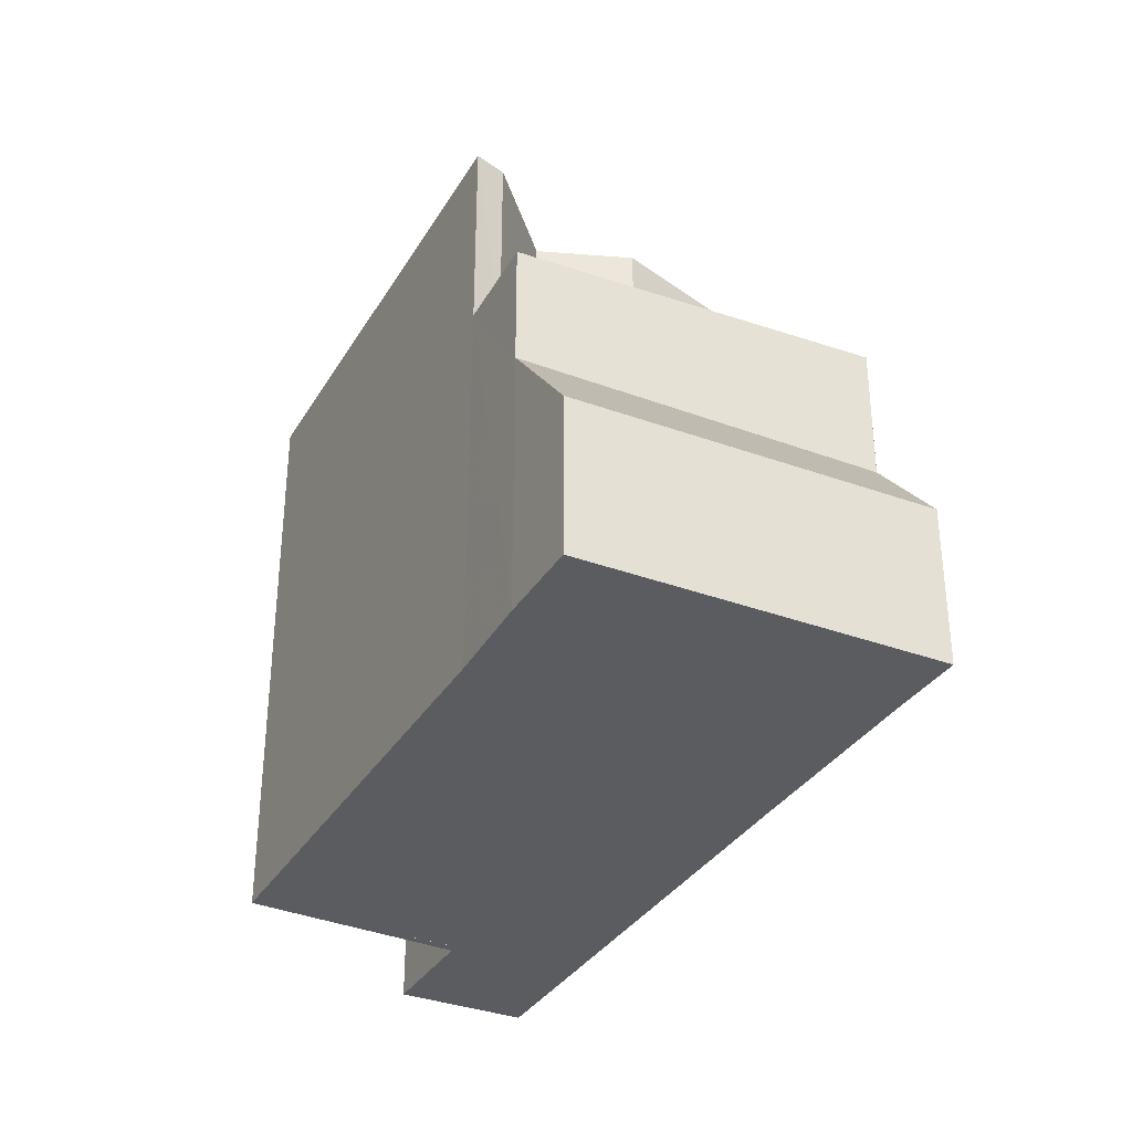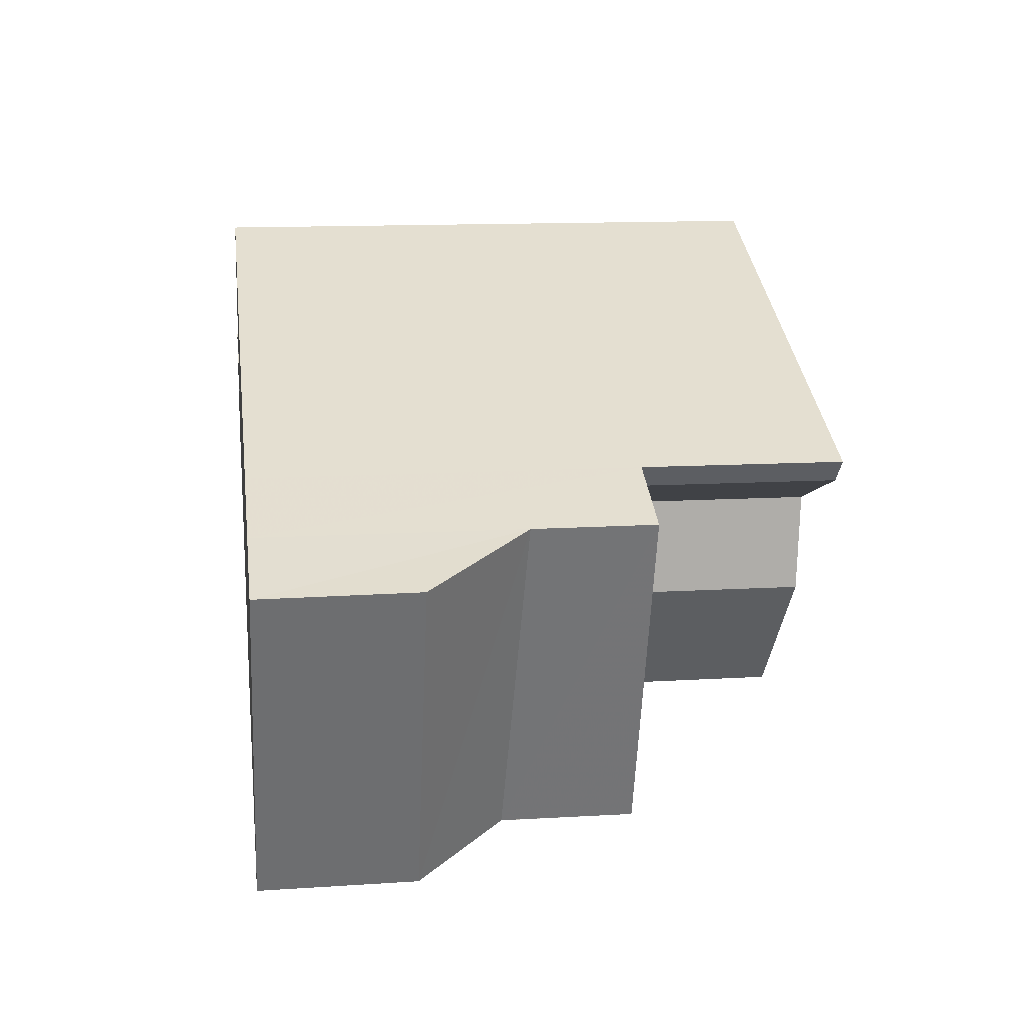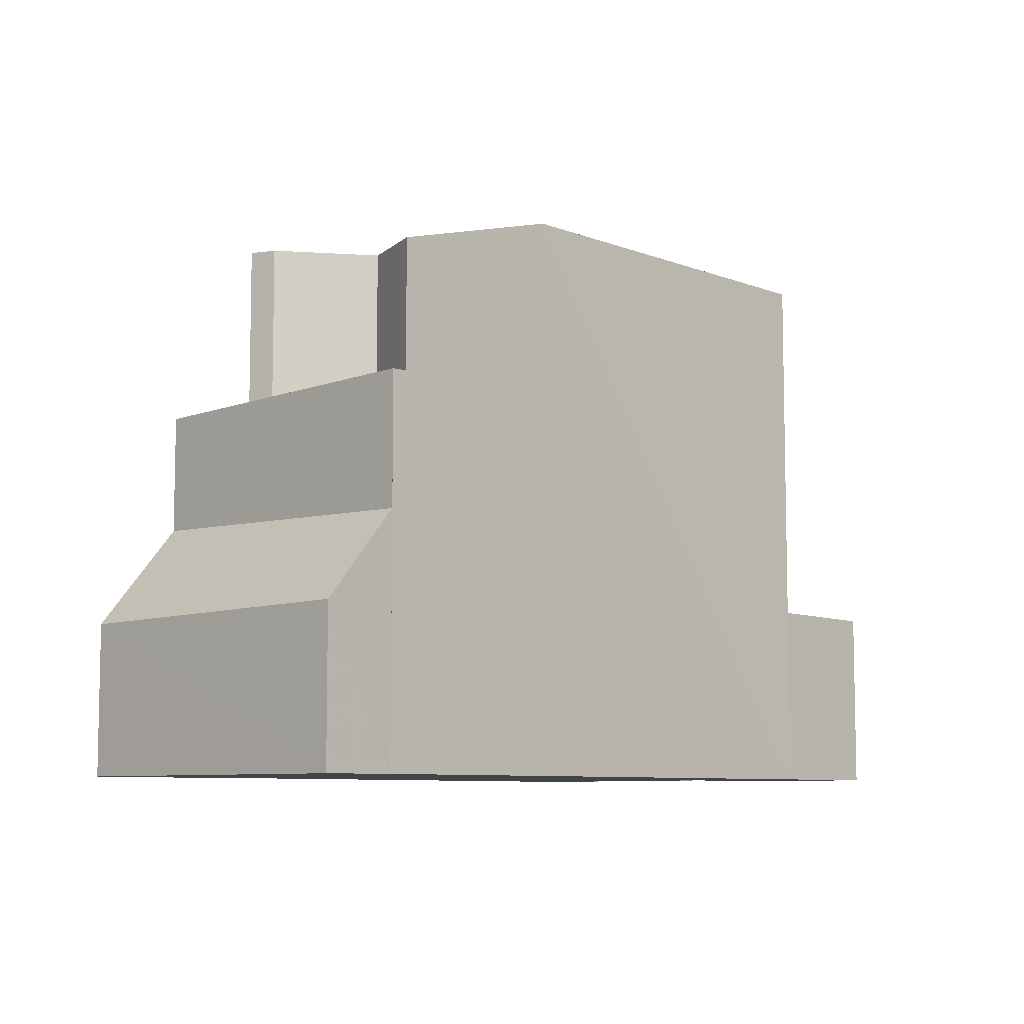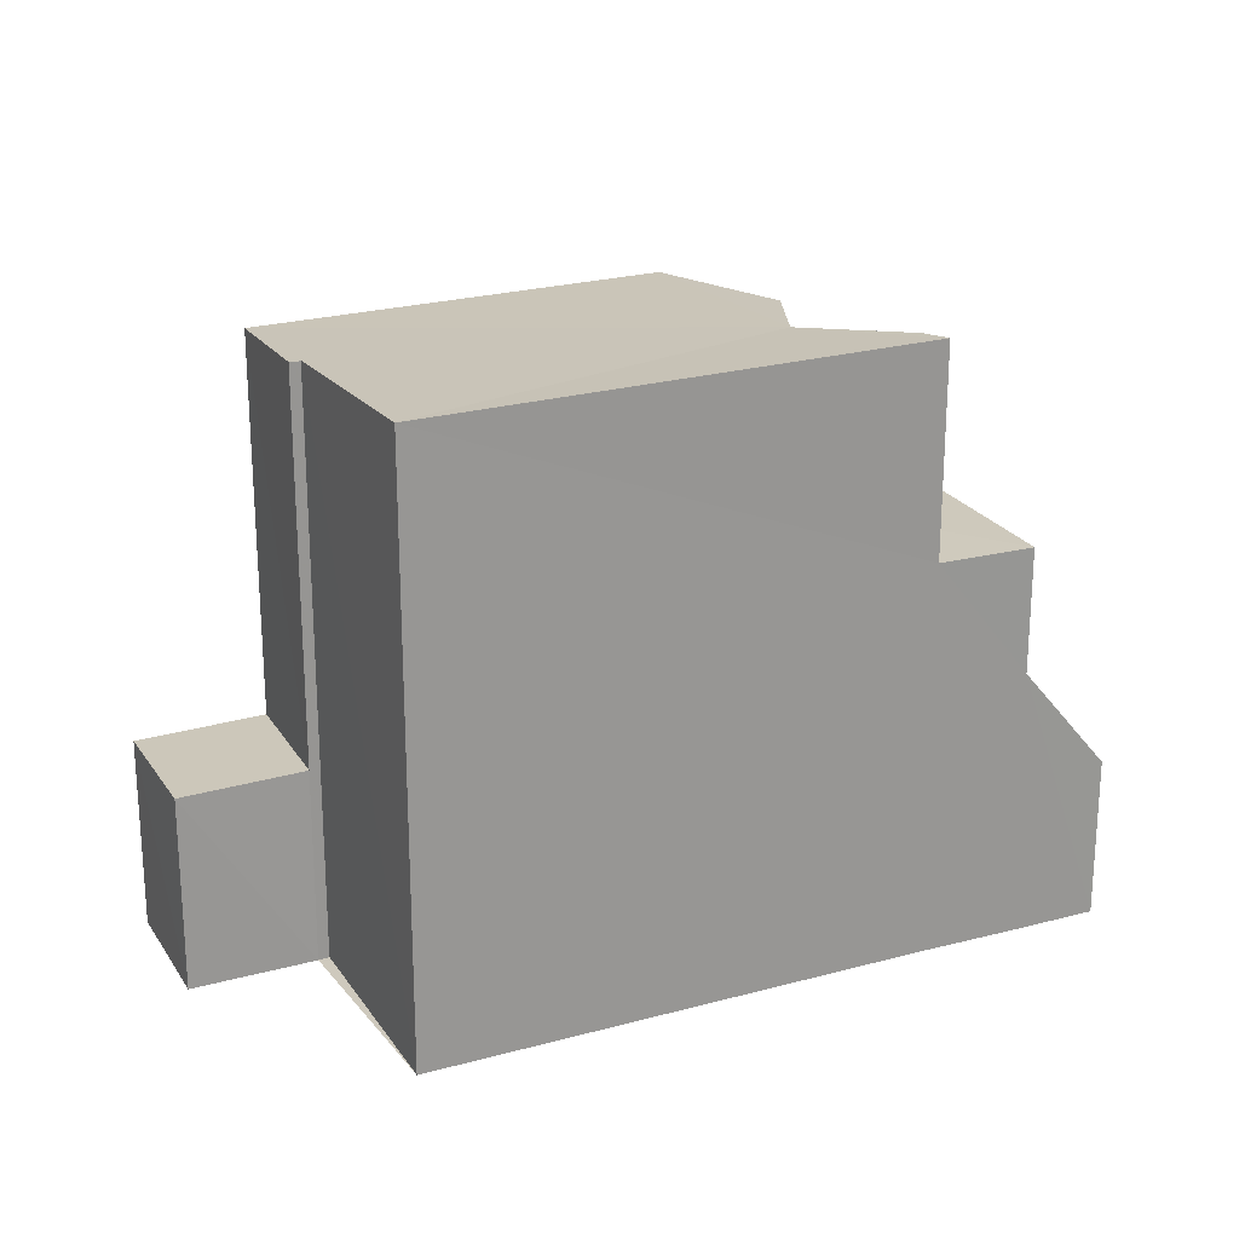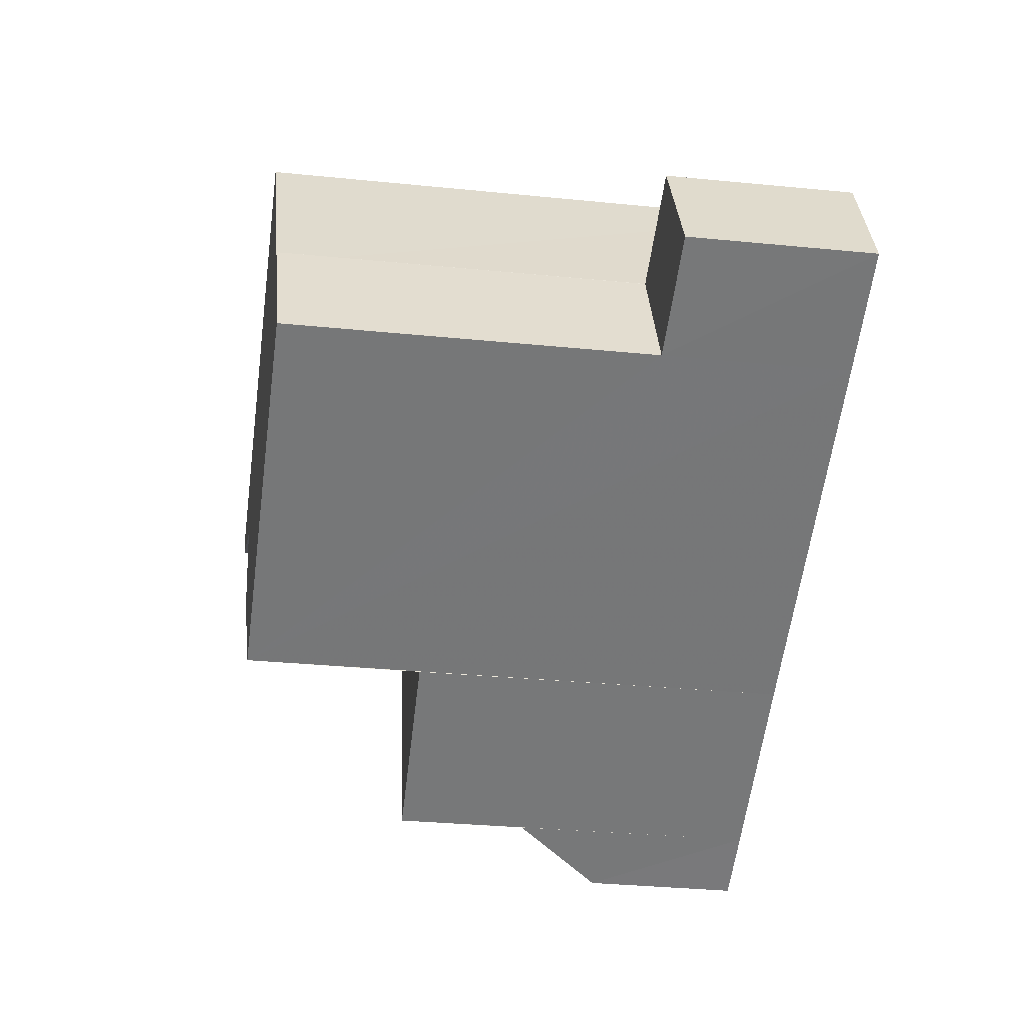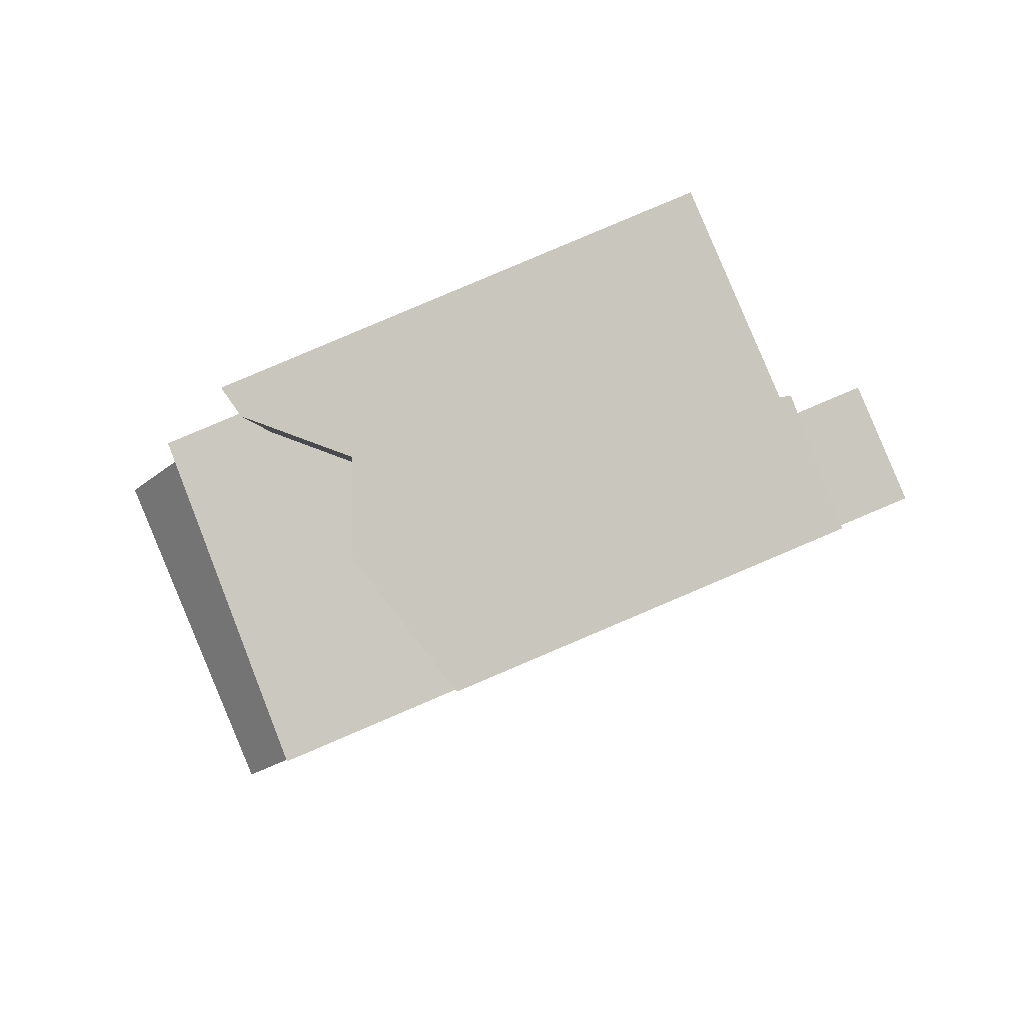
<metadata>
{"format":"obj","ext":"obj","renderer":"f3d","projection":"perspective","resolution":1024,"background":"white","views":[{"elev":-34.1,"azim":-94.0,"up":"+Z"},{"elev":13.1,"azim":-97.6,"up":"+Y"},{"elev":-7.8,"azim":-22.6,"up":"+Z"},{"elev":22.1,"azim":177.8,"up":"+Z"},{"elev":-34.1,"azim":82.4,"up":"+Y"},{"elev":-2.7,"azim":1.9,"up":"+Y"}]}
</metadata>
<code>
v 8.483e+04 4.464e+05 0.377
v 8.484e+04 4.464e+05 0.377
v 8.484e+04 4.464e+05 0.377
v 8.483e+04 4.464e+05 0.377
v 8.483e+04 4.464e+05 0.377
v 8.483e+04 4.464e+05 0.377
v 8.483e+04 4.464e+05 0.377
v 8.482e+04 4.464e+05 0.377
v 8.482e+04 4.464e+05 0.377
v 8.483e+04 4.464e+05 0.377
v 8.483e+04 4.464e+05 0.377
v 8.483e+04 4.464e+05 0.377
v 8.483e+04 4.464e+05 3.229
v 8.484e+04 4.464e+05 3.2
v 8.483e+04 4.464e+05 8.849
v 8.483e+04 4.464e+05 3.268
v 8.483e+04 4.464e+05 8.935
v 8.483e+04 4.464e+05 8.937
v 8.483e+04 4.464e+05 9.181
v 8.483e+04 4.464e+05 6.145
v 8.483e+04 4.464e+05 6.149
v 8.483e+04 4.464e+05 9.16
v 8.483e+04 4.464e+05 6.161
v 8.483e+04 4.464e+05 9.093
v 8.482e+04 4.464e+05 4.311
v 8.482e+04 4.464e+05 2.729
v 8.482e+04 4.464e+05 6.14
v 8.483e+04 4.464e+05 2.762
v 8.484e+04 4.464e+05 3.24
v 8.483e+04 4.464e+05 9.078
v 8.483e+04 4.464e+05 4.143
v 8.483e+04 4.464e+05 6.175
v 8.483e+04 4.464e+05 8.933
v 8.483e+04 4.464e+05 6.186
v 8.483e+04 4.464e+05 9.044
v 8.483e+04 4.464e+05 6.168
f 1 2 3 4 5 6 7 8 9 10 11 12
f 13 4 3 14
f 15 13 16 17
f 17 16 1 12 18
f 19 20 21 22
f 22 21 23 24
f 25 9 8 26
f 20 10 9 25 27
f 26 8 7 28
f 14 3 2 29
f 18 12 11 30
f 27 25 31 32
f 30 11 10 20 19
f 33 34 5 4 13 15
f 29 2 1 16
f 28 7 6 31
f 32 31 6 5 34
f 35 36 34 33
f 24 23 36 35
f 29 16 13 14
f 28 31 25 26
f 36 23 21 20 27 32 34
f 24 35 33 15 17 18 30 19 22

</code>
